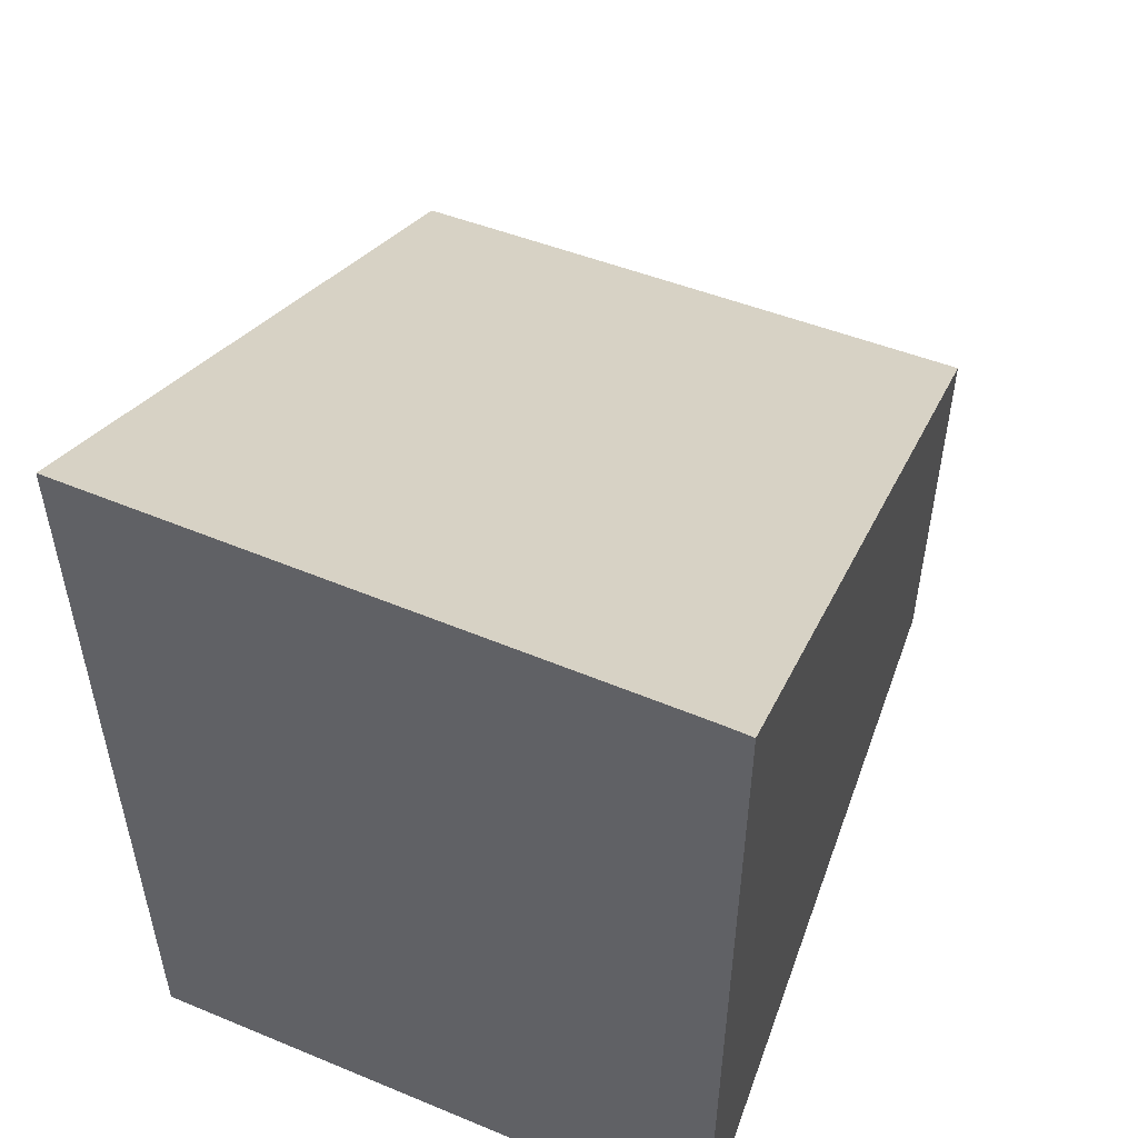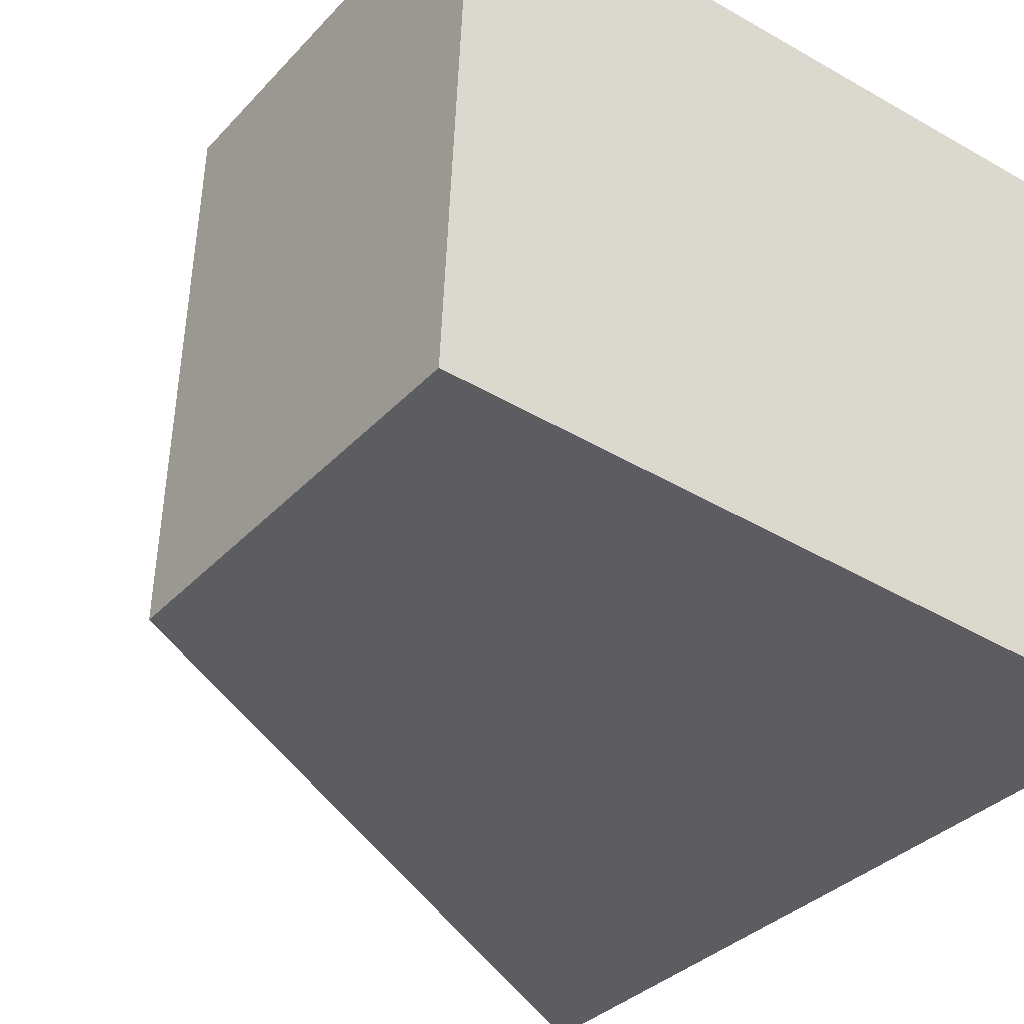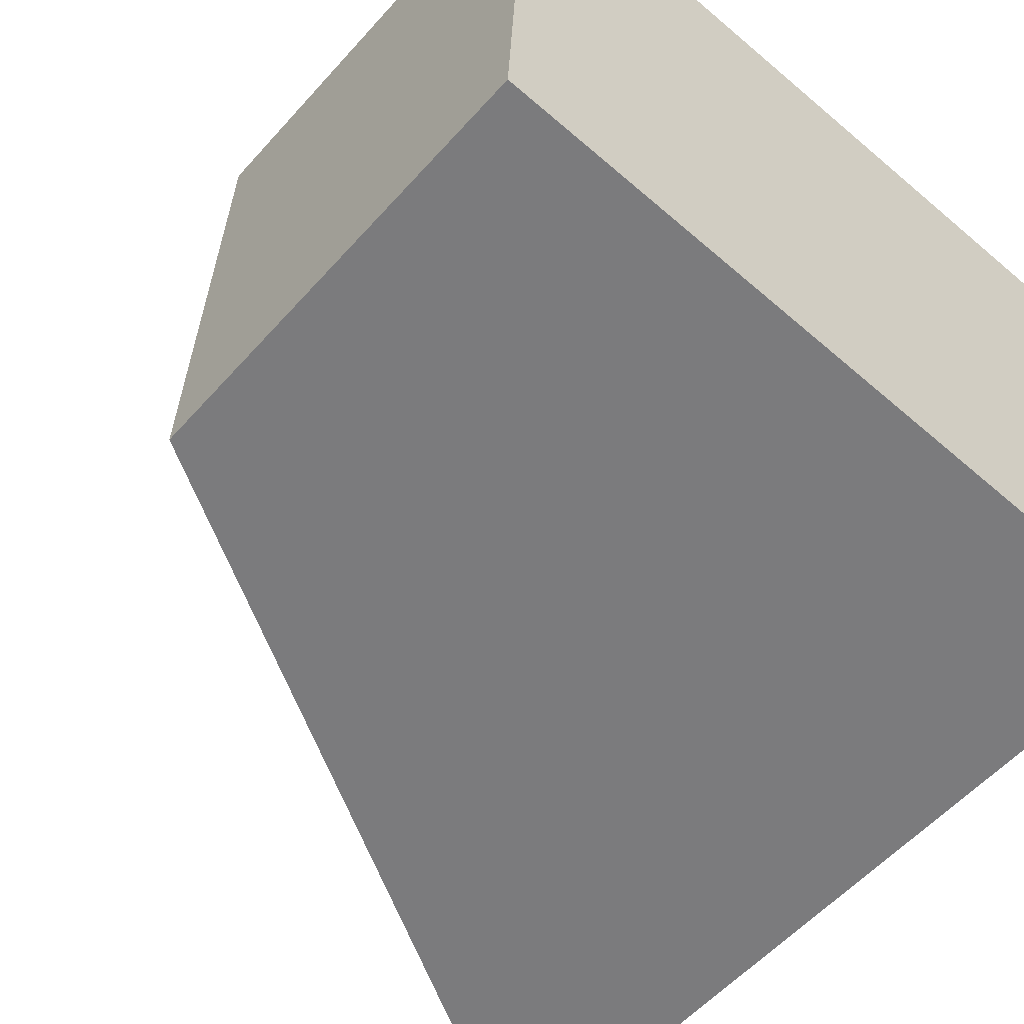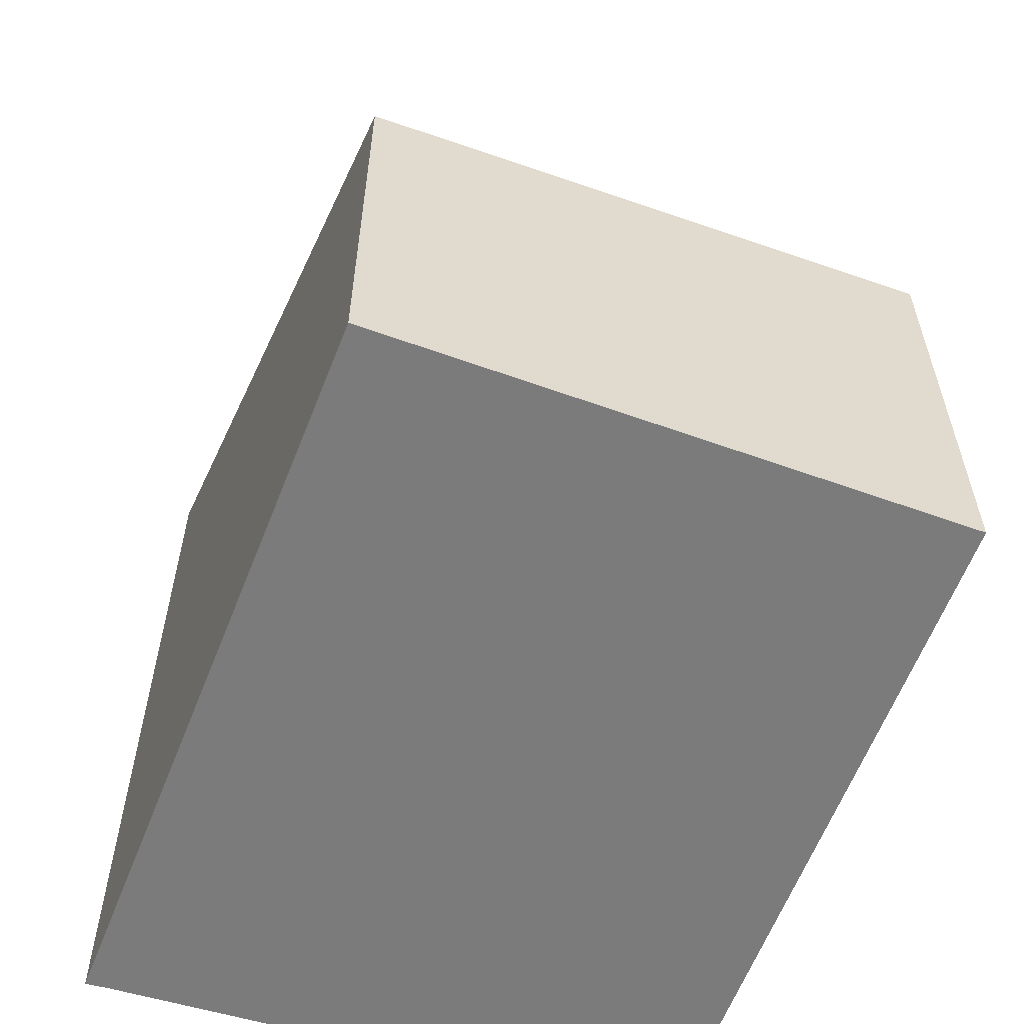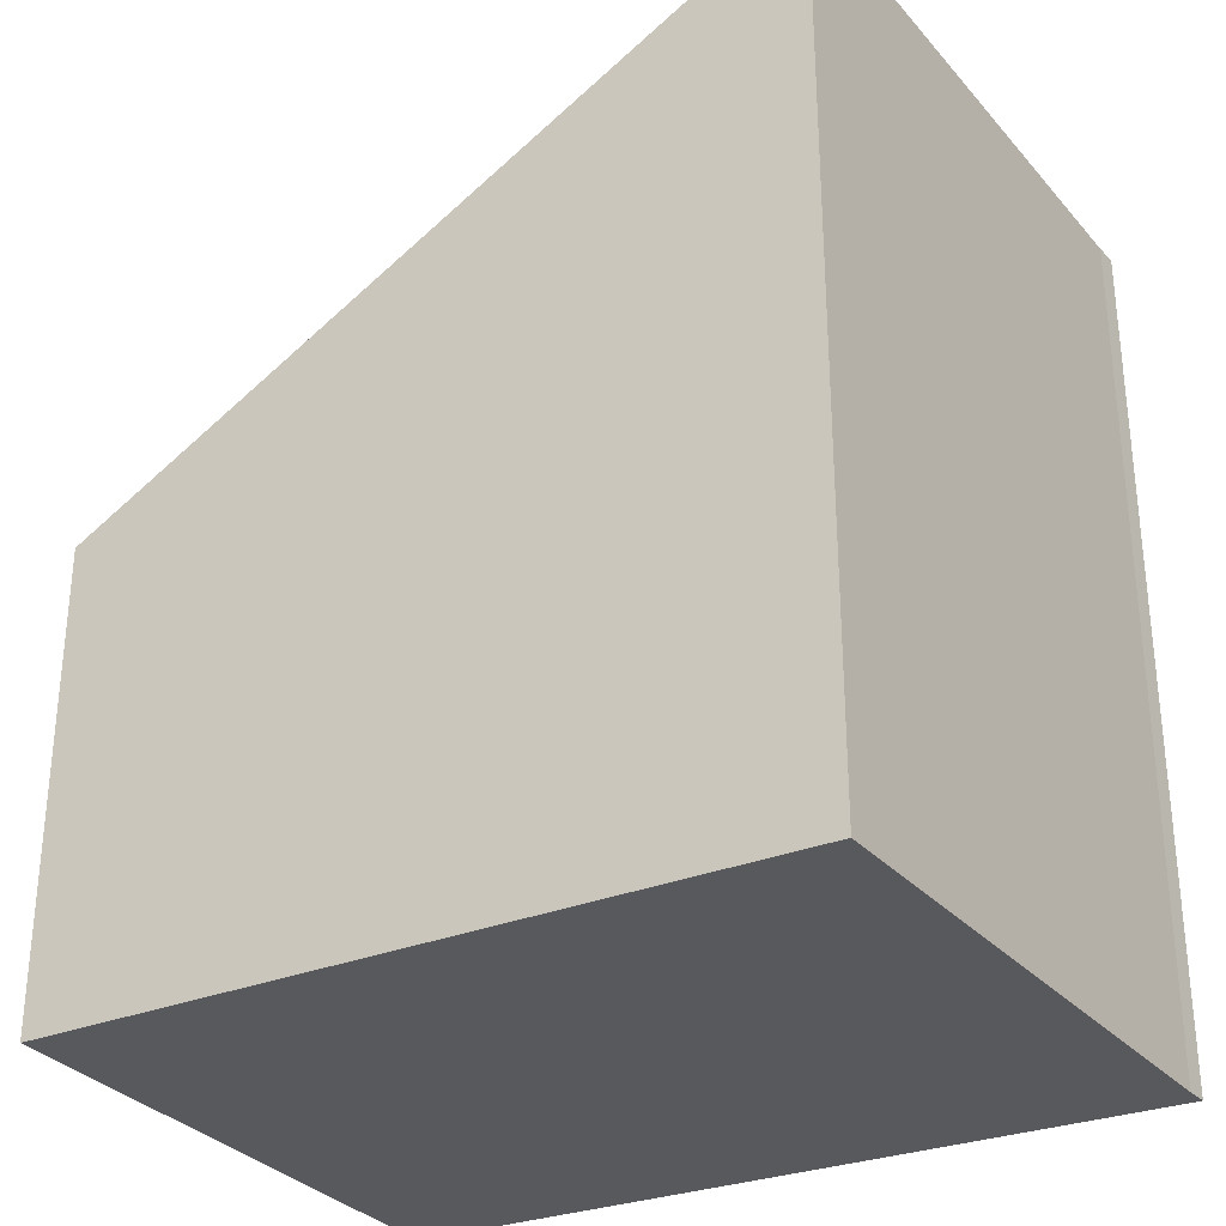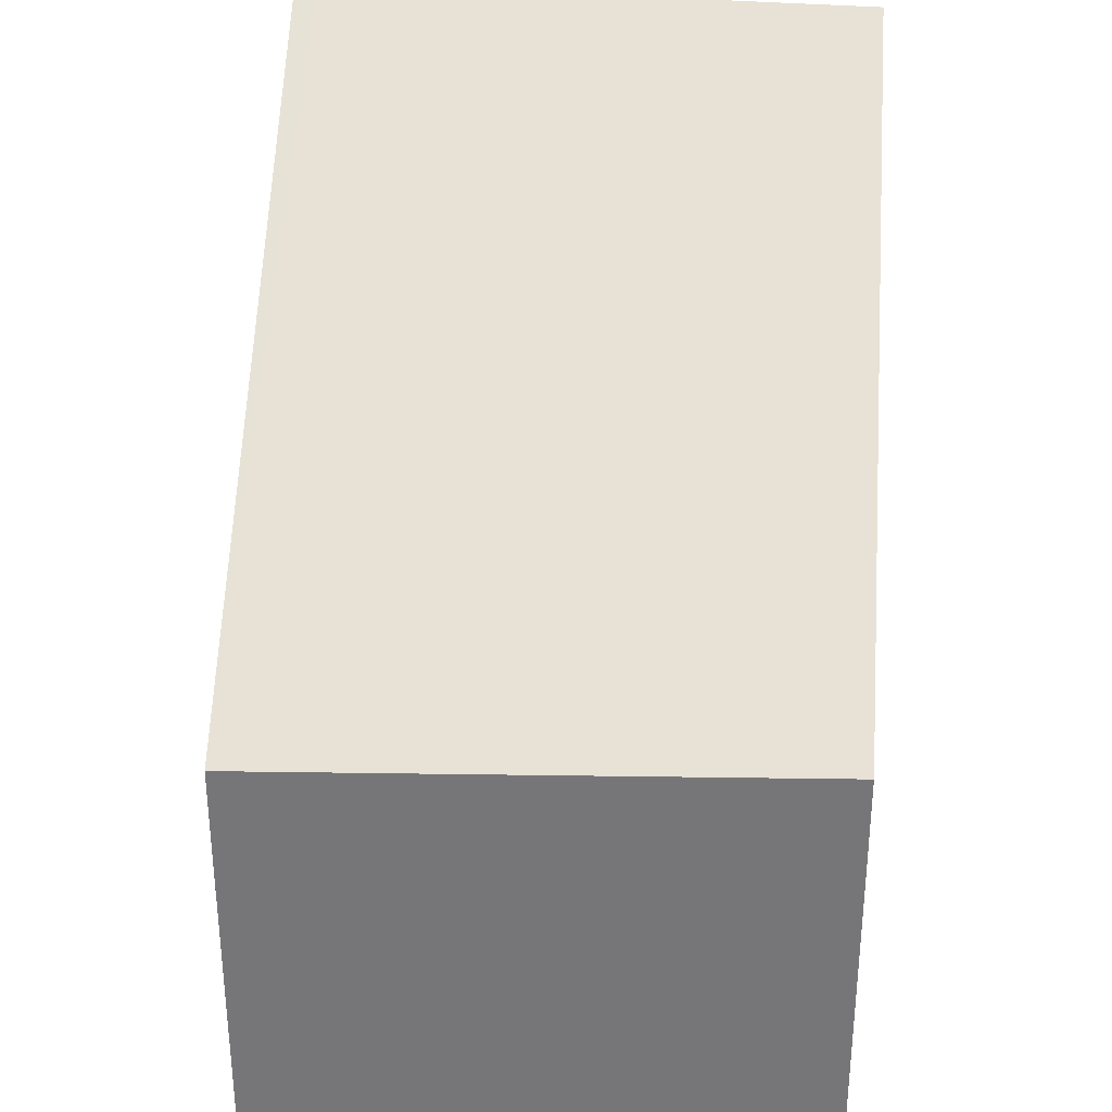
<metadata>
{"format":"obj","ext":"obj","renderer":"f3d","projection":"perspective","resolution":1024,"background":"white","views":[{"elev":53.4,"azim":113.1,"up":"+Y"},{"elev":-34.4,"azim":-36.0,"up":"+Z"},{"elev":-56.6,"azim":-41.1,"up":"+Z"},{"elev":-58.5,"azim":-108.0,"up":"+Y"},{"elev":-30.2,"azim":32.2,"up":"+Y"},{"elev":32.6,"azim":-83.9,"up":"+Y"}]}
</metadata>
<code>
v  0 2.691 1.648e-16
v  4.683 5.312 -0.135
v  4.691 5.316 -0.278
v  4.628 5.312 3.387
v  0.151 2.807 3.51
v  0.151 -2.149e-16 3.51
v  0 0 0
v  4.628 -2.074e-16 3.387
v  4.683 8.266e-18 -0.135
v  4.691 1.702e-17 -0.278
g defaultobject
f 1 2 3
f 2 1 4
f 4 1 5
f 1 6 5
f 6 1 7
f 5 8 4
f 8 5 6
f 8 2 4
f 2 8 9
f 2 10 3
f 10 2 9
f 10 1 3
f 1 10 7
f 10 6 7
f 6 10 9
f 6 9 8

</code>
